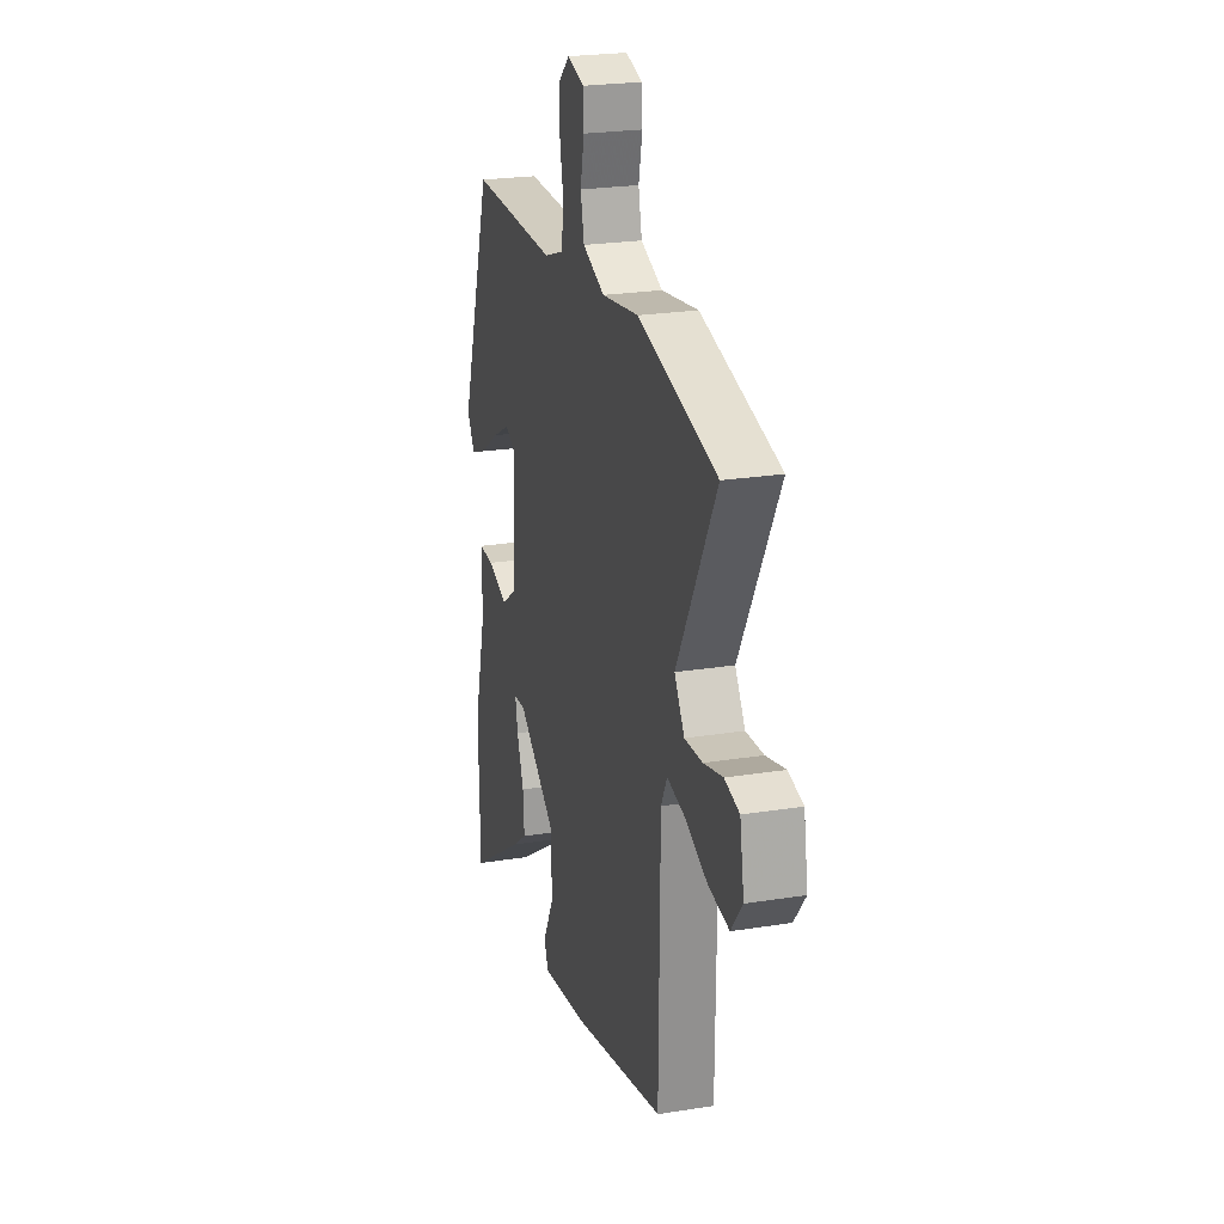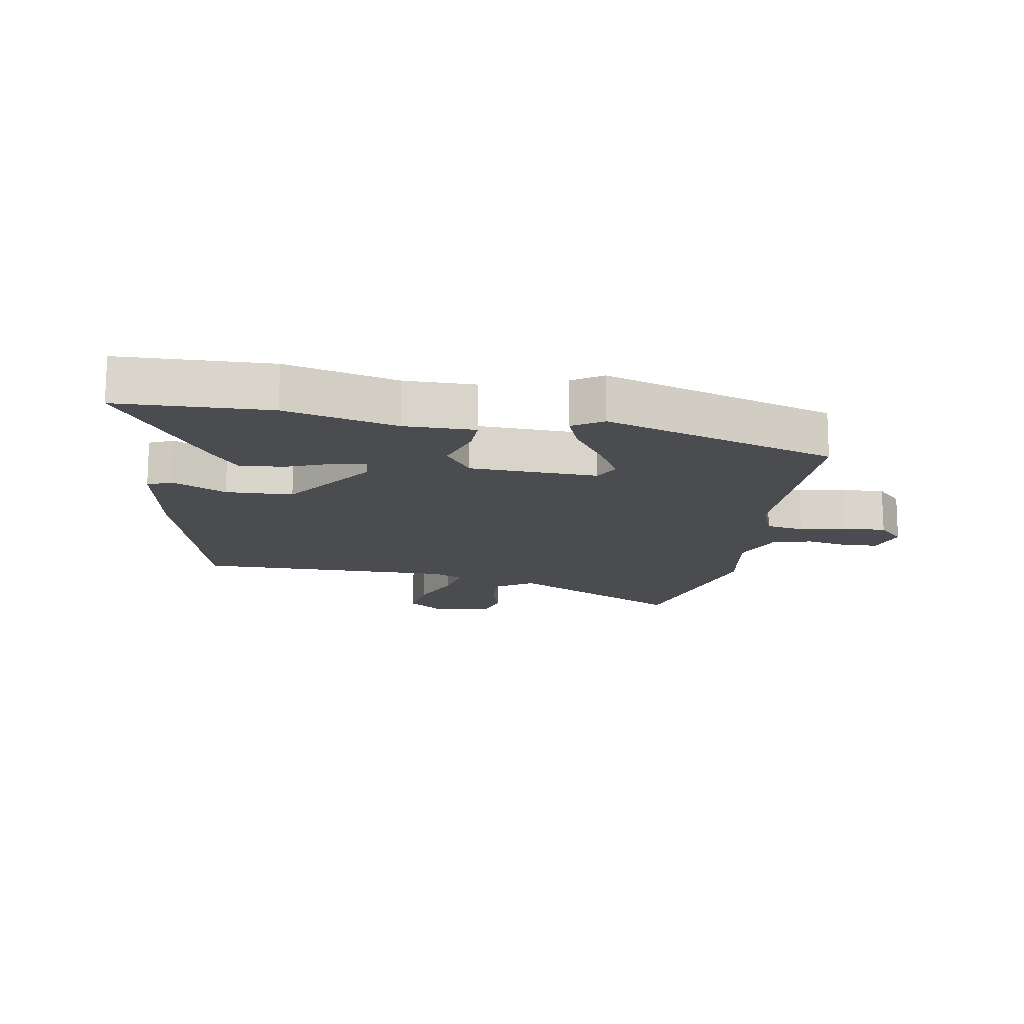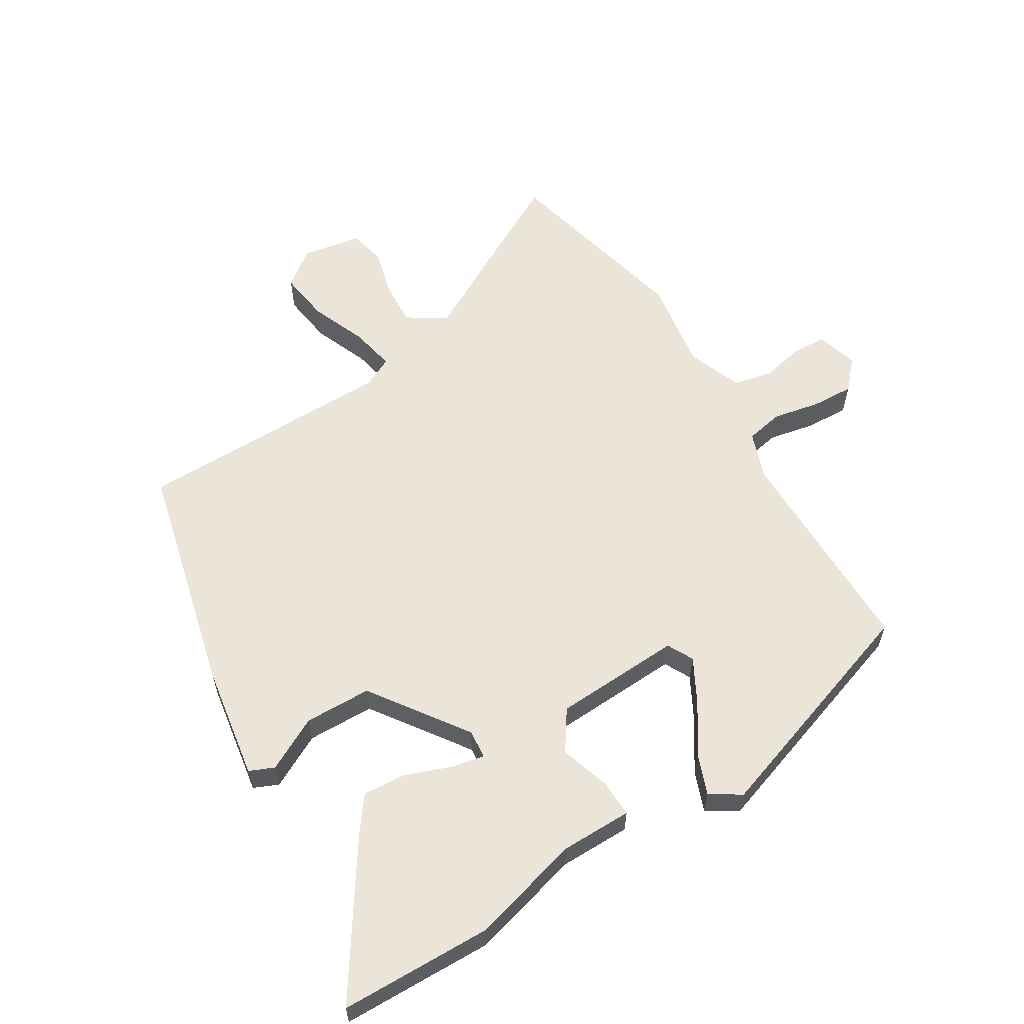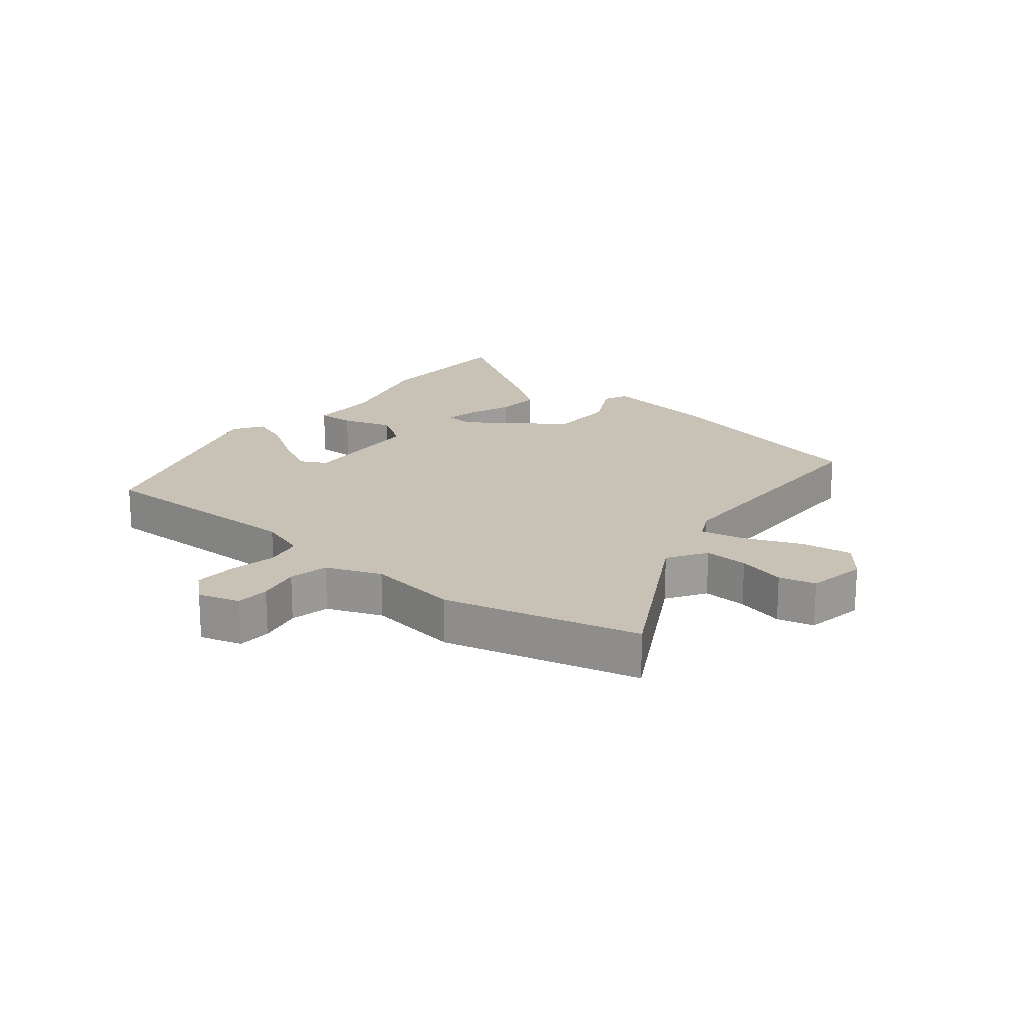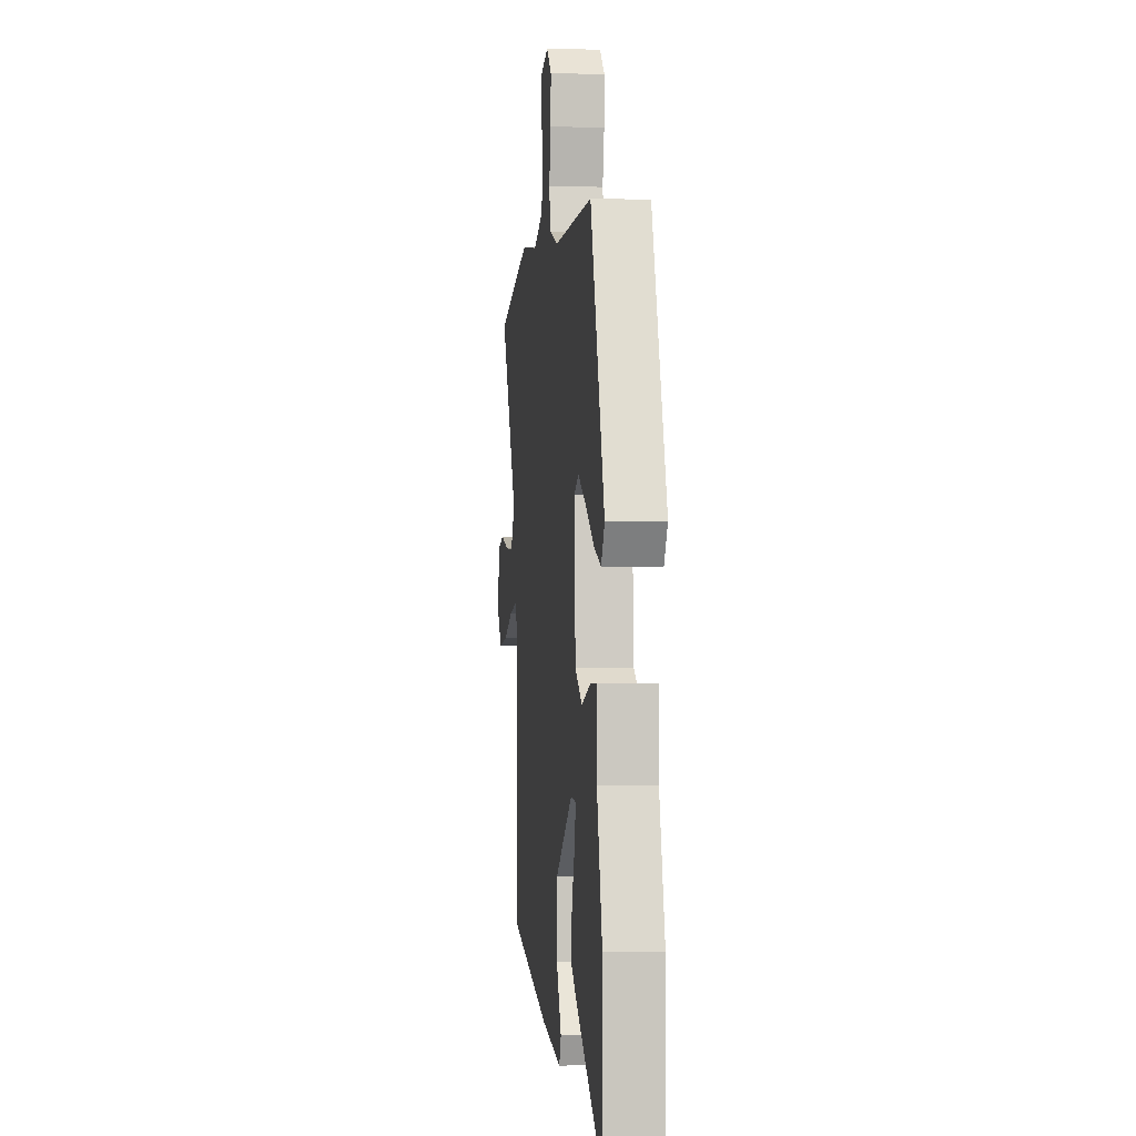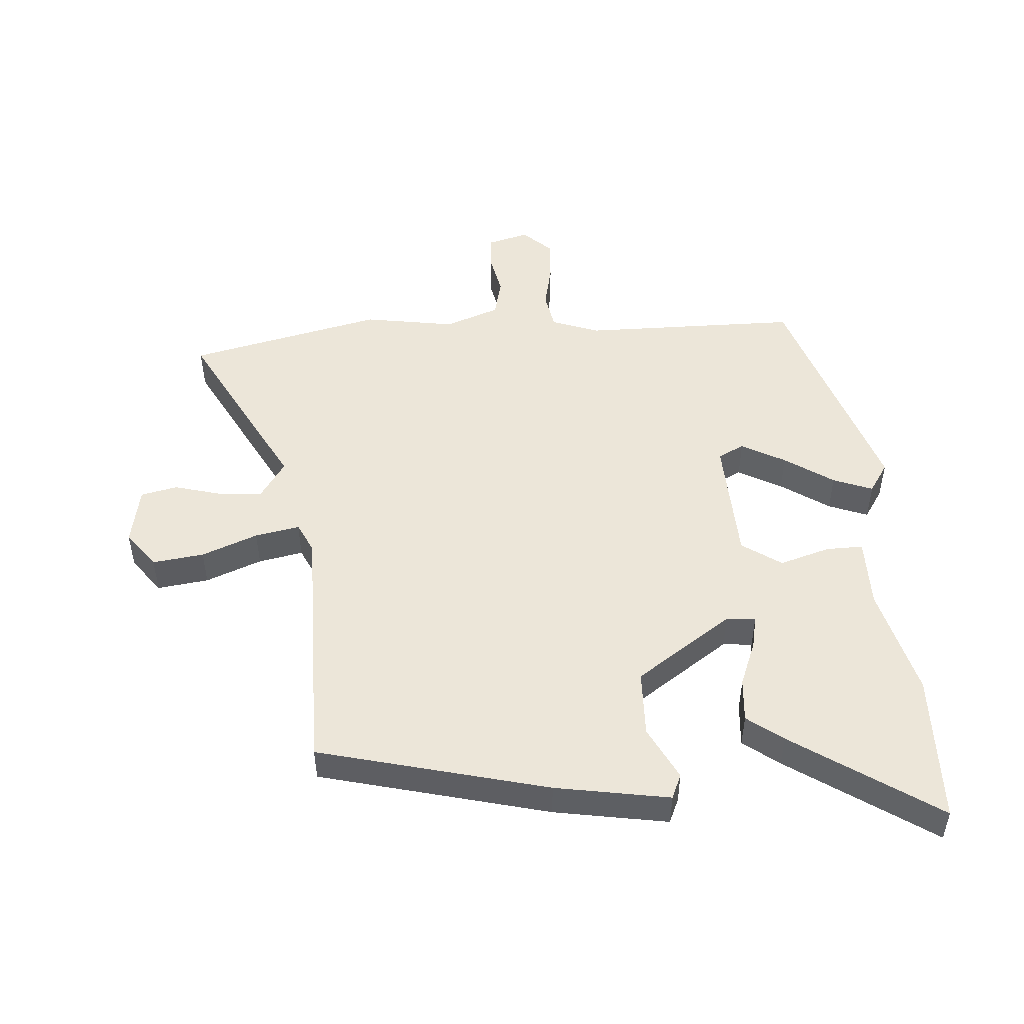
<metadata>
{"format":"obj","ext":"obj","renderer":"f3d","projection":"perspective","resolution":1024,"background":"white","views":[{"elev":23.7,"azim":75.0,"up":"+Z"},{"elev":-14.8,"azim":-98.9,"up":"+Y"},{"elev":59.6,"azim":-121.2,"up":"+Y"},{"elev":19.0,"azim":38.9,"up":"+Y"},{"elev":-1.4,"azim":-96.5,"up":"+Z"},{"elev":49.4,"azim":176.6,"up":"+Y"}]}
</metadata>
<code>
v 0.378 0.07 0.53
v 0.692 0.07 0.453
v 0.535 0.07 0.168
v 0.575 0.07 0.106
v 0.646 0.07 0.11
v 0.723 0.07 0.13
v 0.782 0.07 0.116
v 0.799 0.07 0.02
v 0.754 0.07 -0.038
v 0.671 0.07 -0.026
v 0.581 0.07 0.011
v 0.509 0.07 0.026
v 0.485 0.07 -0.023
v 0.481 0.07 -0.441
v 0.11 0.07 -0.53
v -0.074 0.07 -0.559
v -0.091 0.07 -0.519
v -0.046 0.07 -0.433
v -0.048 0.07 -0.325
v -0.202 0.07 -0.216
v -0.249 0.07 -0.22
v -0.239 0.07 -0.272
v -0.211 0.07 -0.346
v -0.206 0.07 -0.417
v -0.264 0.07 -0.46
v -0.498 0.07 -0.613
v -0.502 0.07 -0.369
v -0.453 0.07 -0.189
v -0.452 0.07 -0.075
v -0.392 0.07 -0.077
v -0.311 0.07 -0.103
v -0.247 0.07 -0.06
v -0.236 0.07 0.146
v -0.278 0.07 0.168
v -0.349 0.07 0.13
v -0.428 0.07 0.078
v -0.492 0.07 0.054
v -0.523 0.07 0.103
v -0.396 0.07 0.477
v -0.044 0.07 0.475
v 0.033 0.07 0.502
v 0.045 0.07 0.563
v 0.03 0.07 0.638
v 0.027 0.07 0.707
v 0.073 0.07 0.749
v 0.14 0.07 0.73
v 0.143 0.07 0.675
v 0.128 0.07 0.605
v 0.142 0.07 0.542
v 0.23 0.07 0.508
v 0.378 0 0.53
v 0.692 0 0.453
v 0.535 0 0.168
v 0.575 0 0.106
v 0.646 0 0.11
v 0.723 0 0.13
v 0.782 0 0.116
v 0.799 0 0.02
v 0.754 0 -0.038
v 0.671 0 -0.026
v 0.581 0 0.011
v 0.509 0 0.026
v 0.485 0 -0.023
v 0.481 0 -0.441
v 0.11 0 -0.53
v -0.074 0 -0.559
v -0.091 0 -0.519
v -0.046 0 -0.433
v -0.048 0 -0.325
v -0.202 0 -0.216
v -0.249 0 -0.22
v -0.239 0 -0.272
v -0.211 0 -0.346
v -0.206 0 -0.417
v -0.264 0 -0.46
v -0.498 0 -0.613
v -0.502 0 -0.369
v -0.453 0 -0.189
v -0.452 0 -0.075
v -0.392 0 -0.077
v -0.311 0 -0.103
v -0.247 0 -0.06
v -0.236 0 0.146
v -0.278 0 0.168
v -0.349 0 0.13
v -0.428 0 0.078
v -0.492 0 0.054
v -0.523 0 0.103
v -0.396 0 0.477
v -0.044 0 0.475
v 0.033 0 0.502
v 0.045 0 0.563
v 0.03 0 0.638
v 0.027 0 0.707
v 0.073 0 0.749
v 0.14 0 0.73
v 0.143 0 0.675
v 0.128 0 0.605
v 0.142 0 0.542
v 0.23 0 0.508
f 46 47 48
f 45 46 48
f 44 45 48
f 43 44 48
f 42 43 48
f 41 42 48 49
f 38 39 40
f 37 38 40
f 36 37 40
f 35 36 40
f 34 35 40 41
f 41 49 50
f 34 41 50
f 33 34 50
f 28 29 30 31
f 27 28 31
f 26 27 31
f 25 26 31
f 24 25 31
f 23 24 31
f 22 23 31
f 21 22 31
f 20 21 31 32
f 1 2 3
f 50 1 3
f 33 50 3
f 32 33 3
f 20 32 3
f 19 20 3
f 16 17 18
f 15 16 18
f 14 15 18
f 13 14 18
f 9 10 11
f 8 9 11
f 7 8 11
f 6 7 11
f 5 6 11
f 4 5 11 12
f 3 4 12
f 13 18 19
f 12 13 19
f 3 12 19
f 98 97 96
f 98 96 95
f 98 95 94
f 98 94 93
f 98 93 92
f 99 98 92 91
f 90 89 88
f 90 88 87
f 90 87 86
f 90 86 85
f 91 90 85 84
f 100 99 91
f 100 91 84
f 100 84 83
f 81 80 79 78
f 81 78 77
f 81 77 76
f 81 76 75
f 81 75 74
f 81 74 73
f 81 73 72
f 81 72 71
f 82 81 71 70
f 53 52 51
f 53 51 100
f 53 100 83
f 53 83 82
f 53 82 70
f 53 70 69
f 68 67 66
f 68 66 65
f 68 65 64
f 68 64 63
f 61 60 59
f 61 59 58
f 61 58 57
f 61 57 56
f 61 56 55
f 62 61 55 54
f 62 54 53
f 69 68 63
f 69 63 62
f 69 62 53
f 1 51 52 2
f 2 52 53 3
f 3 53 54 4
f 4 54 55 5
f 5 55 56 6
f 6 56 57 7
f 7 57 58 8
f 8 58 59 9
f 9 59 60 10
f 10 60 61 11
f 11 61 62 12
f 12 62 63 13
f 13 63 64 14
f 14 64 65 15
f 15 65 66 16
f 16 66 67 17
f 17 67 68 18
f 18 68 69 19
f 19 69 70 20
f 20 70 71 21
f 21 71 72 22
f 22 72 73 23
f 23 73 74 24
f 24 74 75 25
f 25 75 76 26
f 26 76 77 27
f 27 77 78 28
f 28 78 79 29
f 29 79 80 30
f 30 80 81 31
f 31 81 82 32
f 32 82 83 33
f 33 83 84 34
f 34 84 85 35
f 35 85 86 36
f 36 86 87 37
f 37 87 88 38
f 38 88 89 39
f 39 89 90 40
f 40 90 91 41
f 41 91 92 42
f 42 92 93 43
f 43 93 94 44
f 44 94 95 45
f 45 95 96 46
f 46 96 97 47
f 47 97 98 48
f 48 98 99 49
f 49 99 100 50
f 50 100 51 1

</code>
